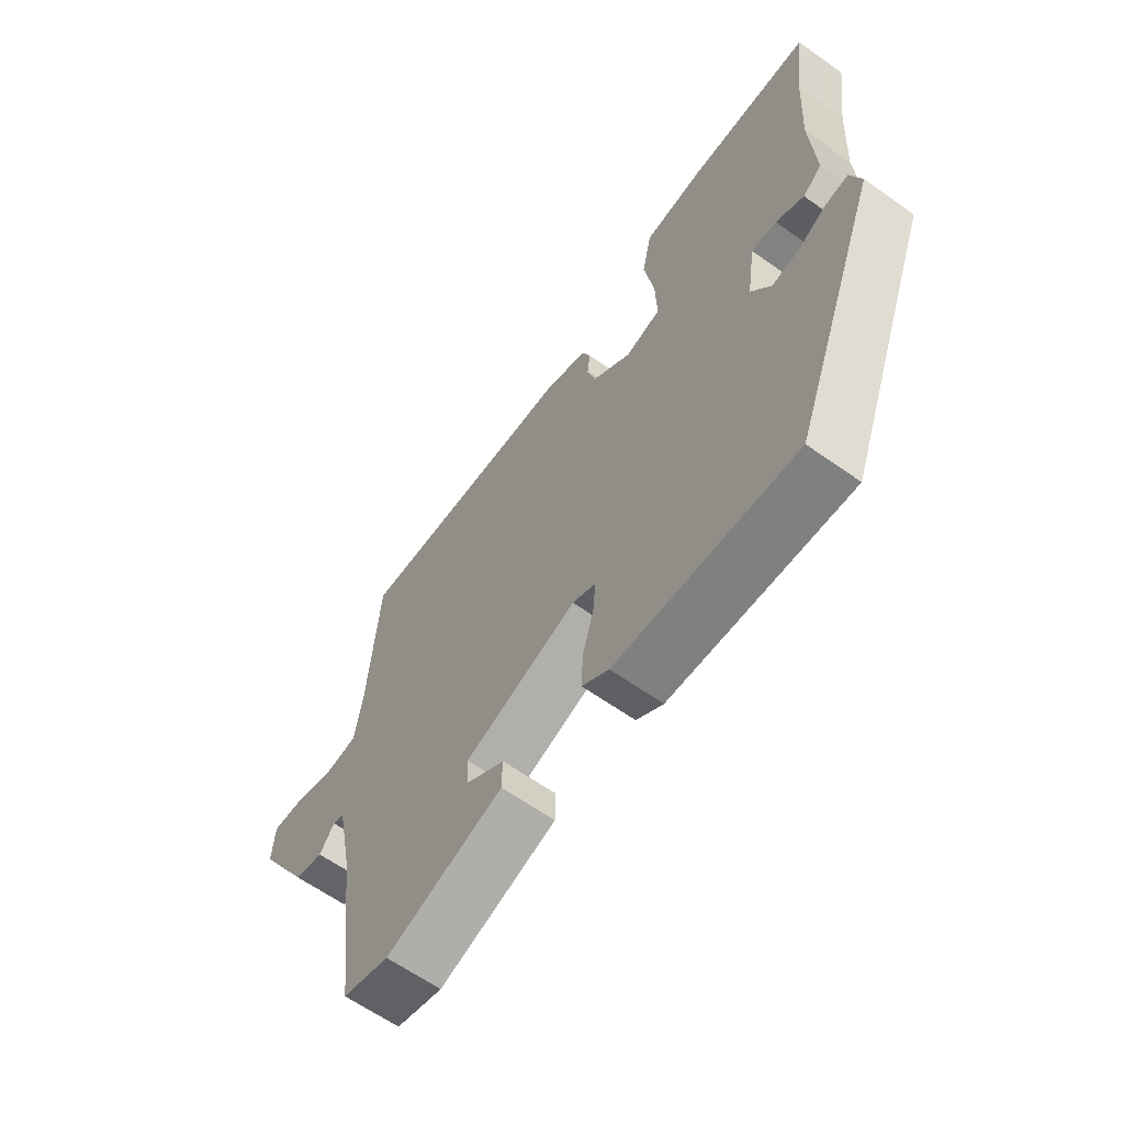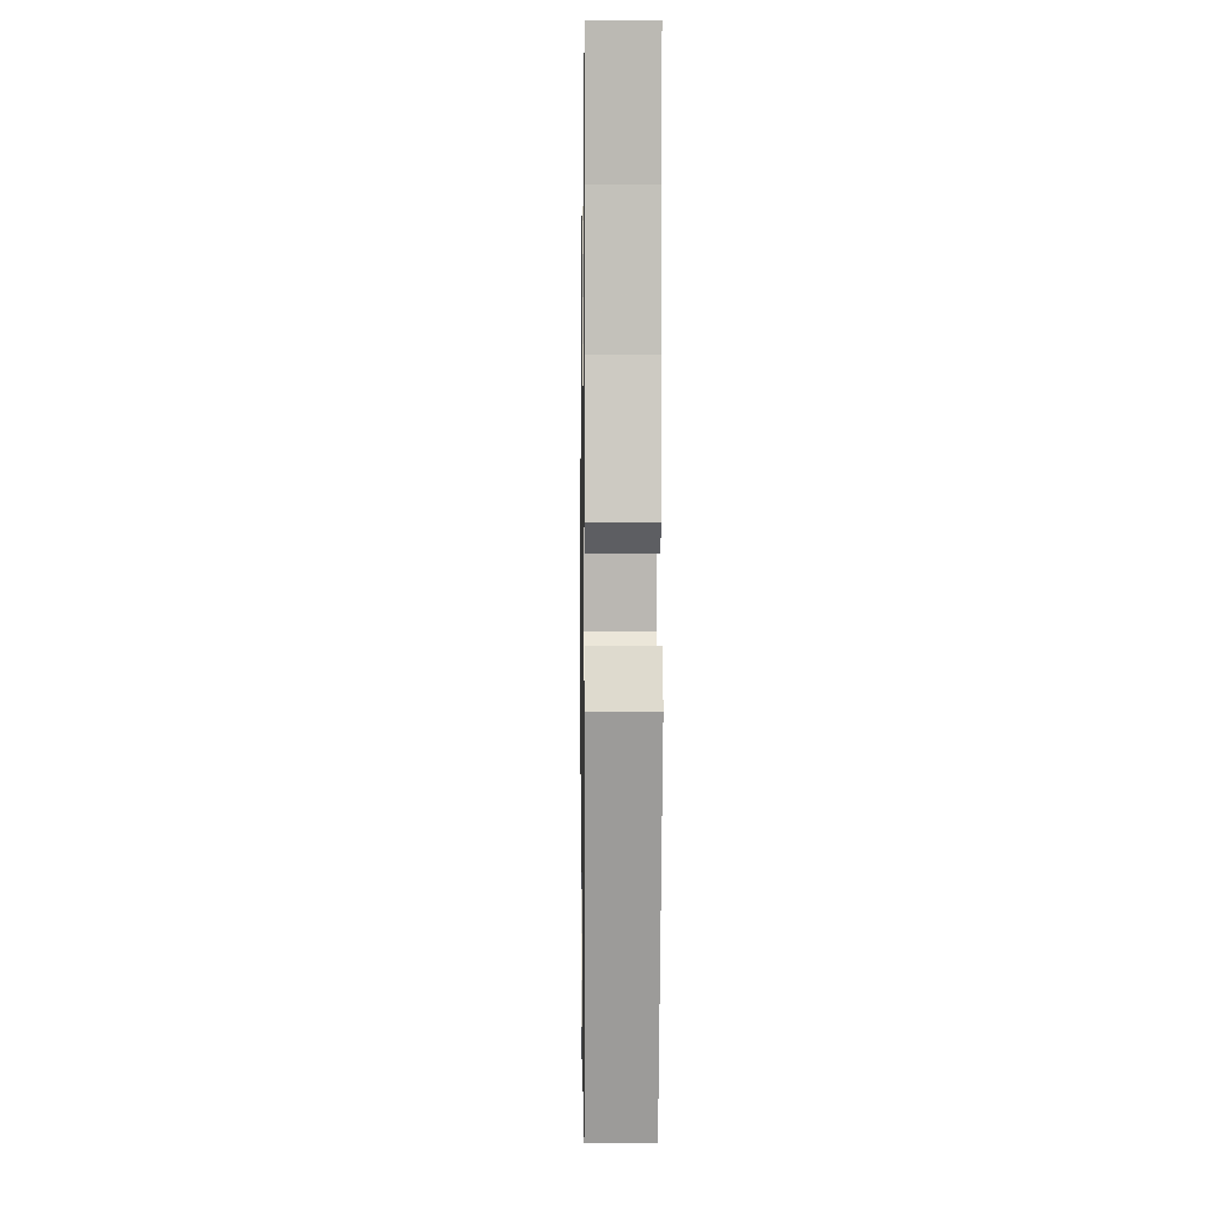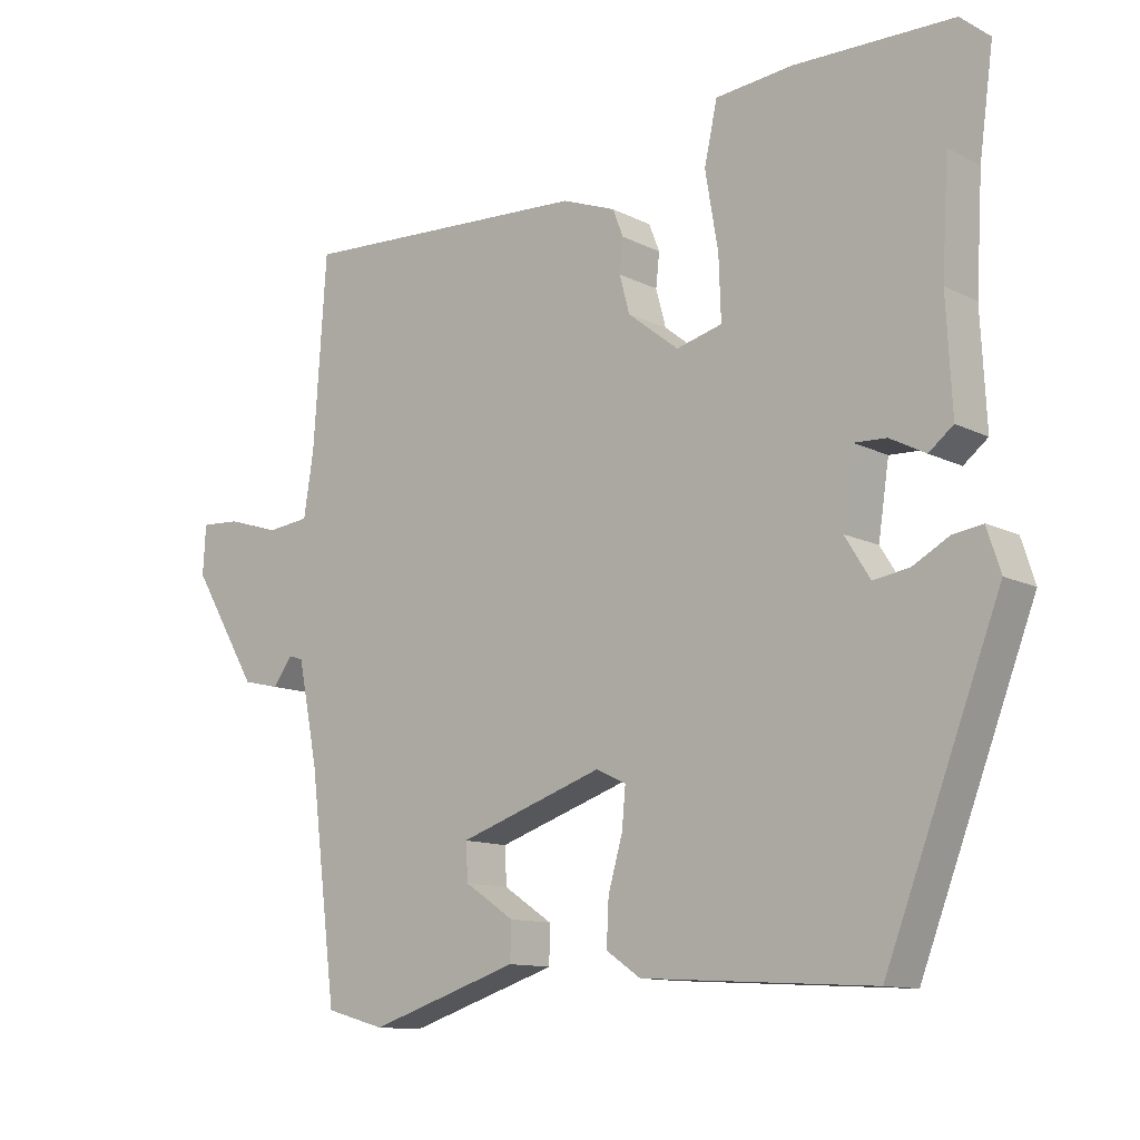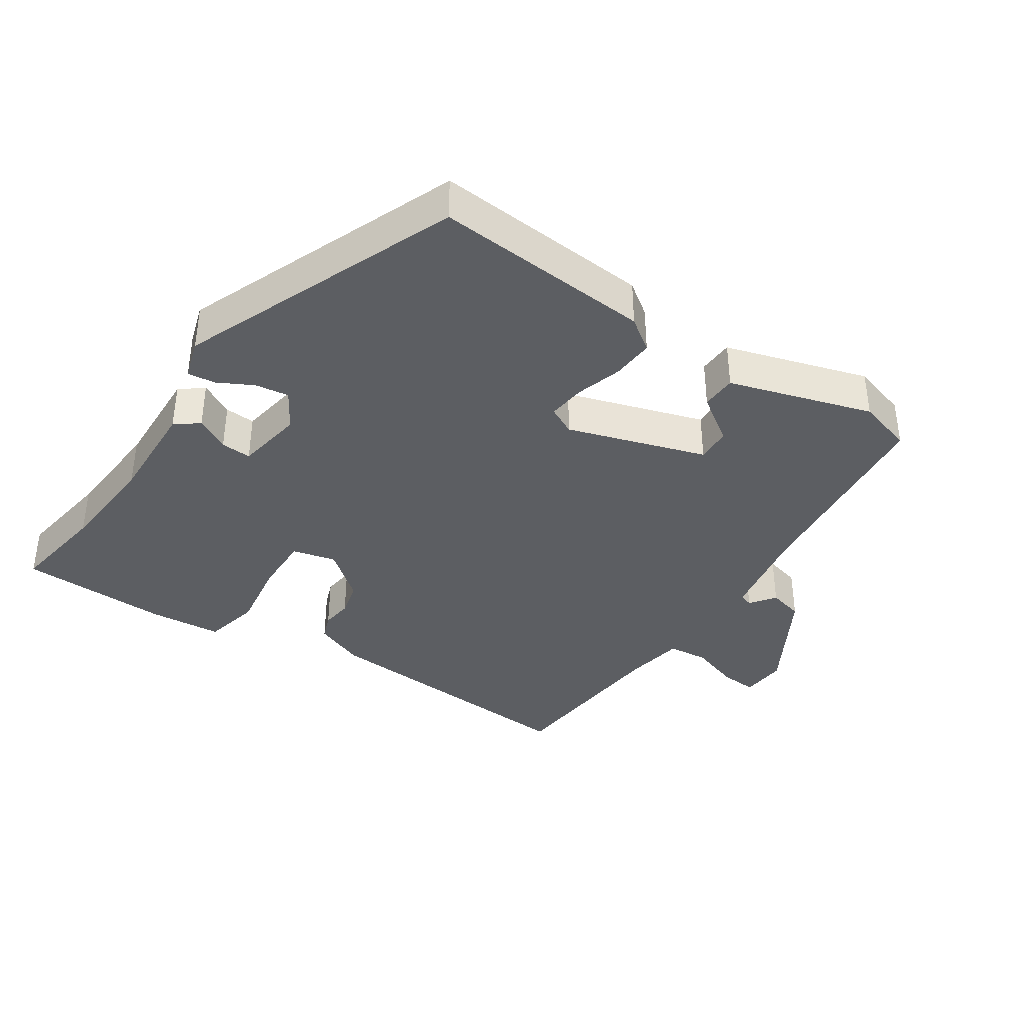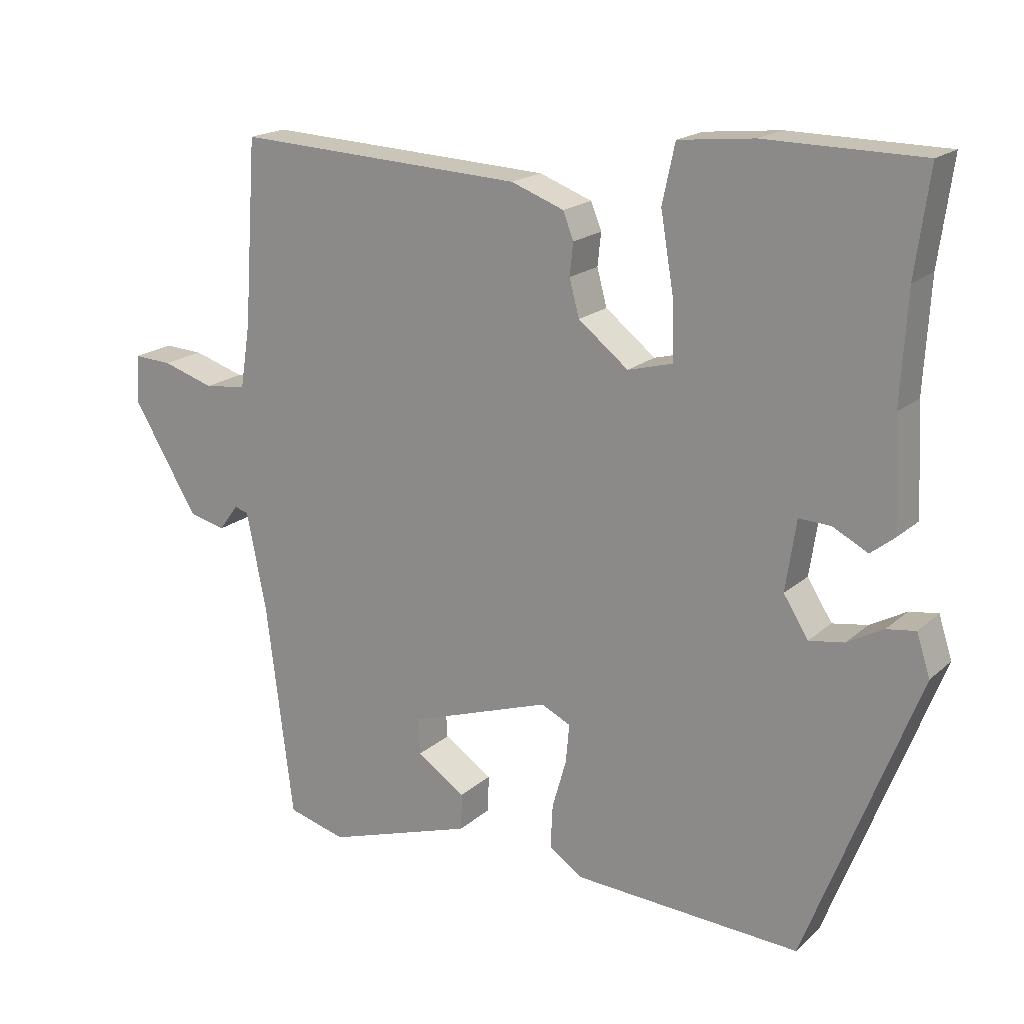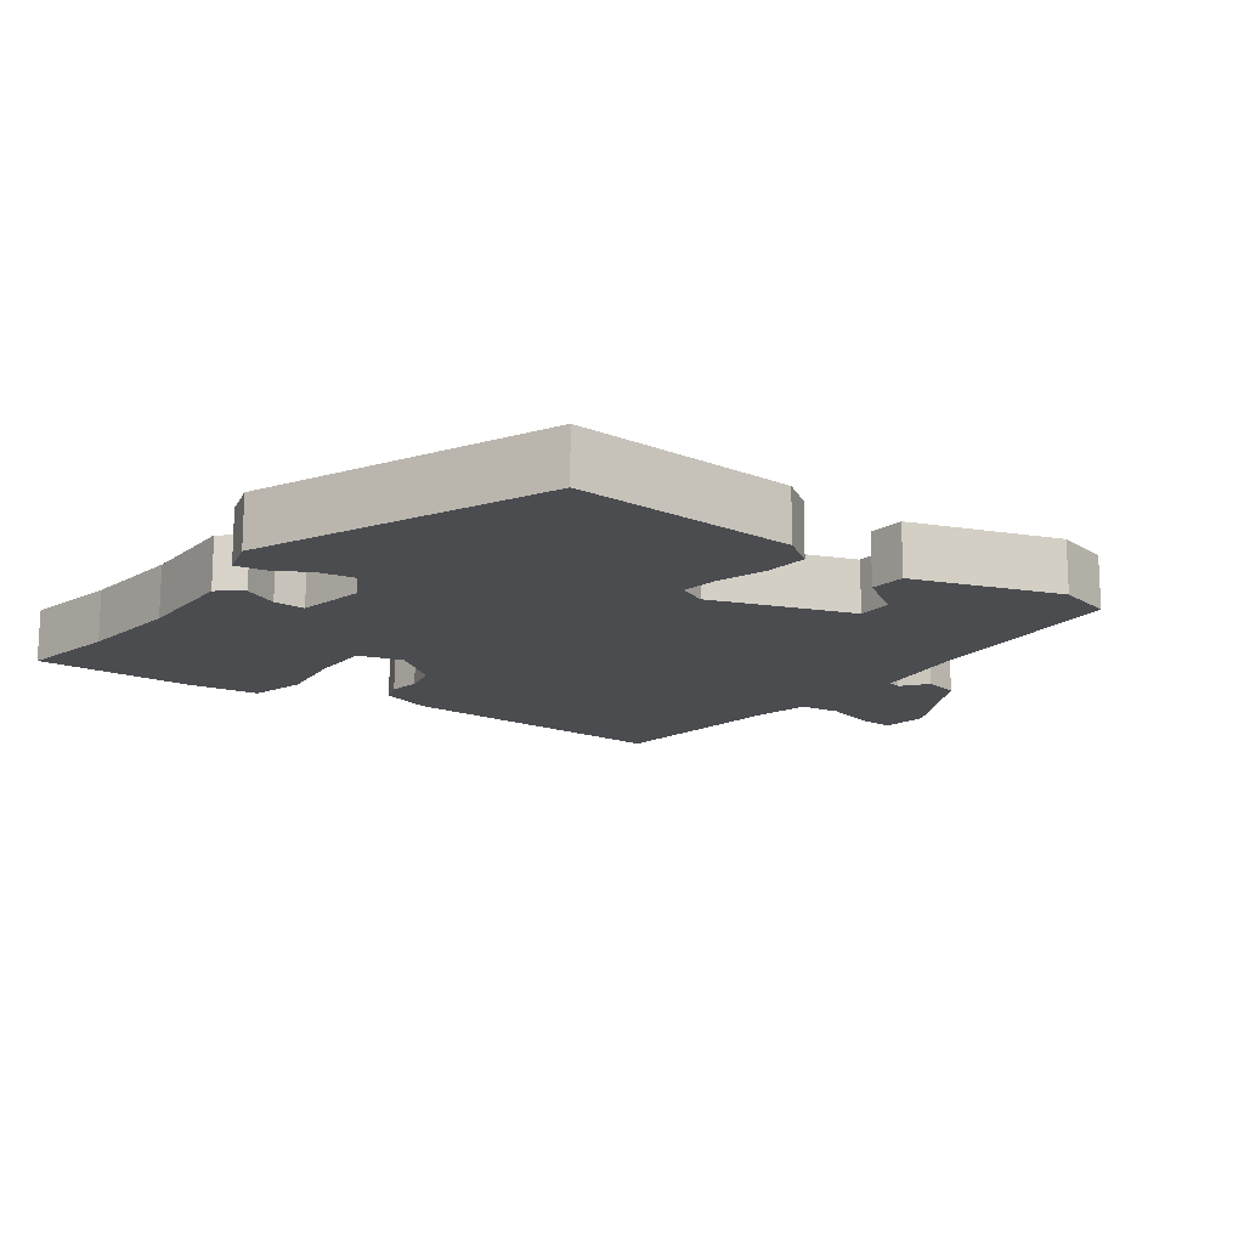
<metadata>
{"format":"obj","ext":"obj","renderer":"f3d","projection":"perspective","resolution":1024,"background":"white","views":[{"elev":-62.9,"azim":54.3,"up":"+Z"},{"elev":-0.7,"azim":89.1,"up":"+Z"},{"elev":-11.9,"azim":40.0,"up":"+Z"},{"elev":-38.0,"azim":145.3,"up":"+Y"},{"elev":18.4,"azim":31.8,"up":"+Z"},{"elev":-14.8,"azim":142.8,"up":"+Y"}]}
</metadata>
<code>
v 0.505 0.07 0.535
v 0.485 0.07 0.389
v 0.476 0.07 0.234
v 0.484 0.07 0.08
v 0.45 0.07 0.053
v 0.4 0.07 0.079
v 0.355 0.07 0.081
v 0.34 0.07 -0.019
v 0.375 0.07 -0.075
v 0.425 0.07 -0.067
v 0.476 0.07 -0.039
v 0.517 0.07 -0.033
v 0.536 0.07 -0.092
v 0.377 0.07 -0.505
v 0.055 0.07 -0.486
v 0.007 0.07 -0.453
v 0.01 0.07 -0.391
v 0.03 0.07 -0.321
v 0.035 0.07 -0.266
v -0.007 0.07 -0.246
v -0.209 0.07 -0.314
v -0.206 0.07 -0.365
v -0.137 0.07 -0.411
v -0.138 0.07 -0.463
v -0.348 0.07 -0.531
v -0.431 0.07 -0.508
v -0.469 0.07 -0.202
v -0.497 0.07 -0.062
v -0.517 0.07 -0.056
v -0.544 0.07 -0.093
v -0.596 0.07 -0.081
v -0.689 0.07 0.074
v -0.685 0.07 0.142
v -0.63 0.07 0.139
v -0.557 0.07 0.116
v -0.497 0.07 0.123
v -0.483 0.07 0.213
v -0.465 0.07 0.475
v -0.055 0.07 0.454
v 0.02 0.07 0.426
v 0.035 0.07 0.388
v 0.03 0.07 0.342
v 0.044 0.07 0.29
v 0.115 0.07 0.234
v 0.179 0.07 0.251
v 0.176 0.07 0.337
v 0.158 0.07 0.444
v 0.176 0.07 0.527
v 0.283 0.07 0.538
v 0.505 0 0.535
v 0.485 0 0.389
v 0.476 0 0.234
v 0.484 0 0.08
v 0.45 0 0.053
v 0.4 0 0.079
v 0.355 0 0.081
v 0.34 0 -0.019
v 0.375 0 -0.075
v 0.425 0 -0.067
v 0.476 0 -0.039
v 0.517 0 -0.033
v 0.536 0 -0.092
v 0.377 0 -0.505
v 0.055 0 -0.486
v 0.007 0 -0.453
v 0.01 0 -0.391
v 0.03 0 -0.321
v 0.035 0 -0.266
v -0.007 0 -0.246
v -0.209 0 -0.314
v -0.206 0 -0.365
v -0.137 0 -0.411
v -0.138 0 -0.463
v -0.348 0 -0.531
v -0.431 0 -0.508
v -0.469 0 -0.202
v -0.497 0 -0.062
v -0.517 0 -0.056
v -0.544 0 -0.093
v -0.596 0 -0.081
v -0.689 0 0.074
v -0.685 0 0.142
v -0.63 0 0.139
v -0.557 0 0.116
v -0.497 0 0.123
v -0.483 0 0.213
v -0.465 0 0.475
v -0.055 0 0.454
v 0.02 0 0.426
v 0.035 0 0.388
v 0.03 0 0.342
v 0.044 0 0.29
v 0.115 0 0.234
v 0.179 0 0.251
v 0.176 0 0.337
v 0.158 0 0.444
v 0.176 0 0.527
v 0.283 0 0.538
f 49 1 2
f 48 49 2
f 47 48 2
f 46 47 2
f 45 46 2 3
f 4 5 6
f 3 4 6
f 45 3 6
f 44 45 6
f 40 41 42
f 39 40 42
f 38 39 42
f 37 38 42
f 36 37 42 43
f 33 34 35
f 32 33 35
f 31 32 35
f 30 31 35
f 29 30 35
f 28 29 35 36
f 36 43 44
f 28 36 44
f 27 28 44
f 25 26 27
f 24 25 27
f 23 24 27
f 22 23 27
f 16 17 18
f 15 16 18
f 14 15 18
f 13 14 18
f 12 13 18
f 11 12 18
f 10 11 18
f 9 10 18 19
f 8 9 19 20
f 44 6 7
f 8 20 21
f 7 8 21
f 44 7 21
f 21 22 27
f 21 27 44
f 51 50 98
f 51 98 97
f 51 97 96
f 51 96 95
f 52 51 95 94
f 55 54 53
f 55 53 52
f 55 52 94
f 55 94 93
f 91 90 89
f 91 89 88
f 91 88 87
f 91 87 86
f 92 91 86 85
f 84 83 82
f 84 82 81
f 84 81 80
f 84 80 79
f 84 79 78
f 85 84 78 77
f 93 92 85
f 93 85 77
f 93 77 76
f 76 75 74
f 76 74 73
f 76 73 72
f 76 72 71
f 67 66 65
f 67 65 64
f 67 64 63
f 67 63 62
f 67 62 61
f 67 61 60
f 67 60 59
f 68 67 59 58
f 69 68 58 57
f 56 55 93
f 70 69 57
f 70 57 56
f 70 56 93
f 76 71 70
f 93 76 70
f 1 50 51 2
f 2 51 52 3
f 3 52 53 4
f 4 53 54 5
f 5 54 55 6
f 6 55 56 7
f 7 56 57 8
f 8 57 58 9
f 9 58 59 10
f 10 59 60 11
f 11 60 61 12
f 12 61 62 13
f 13 62 63 14
f 14 63 64 15
f 15 64 65 16
f 16 65 66 17
f 17 66 67 18
f 18 67 68 19
f 19 68 69 20
f 20 69 70 21
f 21 70 71 22
f 22 71 72 23
f 23 72 73 24
f 24 73 74 25
f 25 74 75 26
f 26 75 76 27
f 27 76 77 28
f 28 77 78 29
f 29 78 79 30
f 30 79 80 31
f 31 80 81 32
f 32 81 82 33
f 33 82 83 34
f 34 83 84 35
f 35 84 85 36
f 36 85 86 37
f 37 86 87 38
f 38 87 88 39
f 39 88 89 40
f 40 89 90 41
f 41 90 91 42
f 42 91 92 43
f 43 92 93 44
f 44 93 94 45
f 45 94 95 46
f 46 95 96 47
f 47 96 97 48
f 48 97 98 49
f 49 98 50 1

</code>
